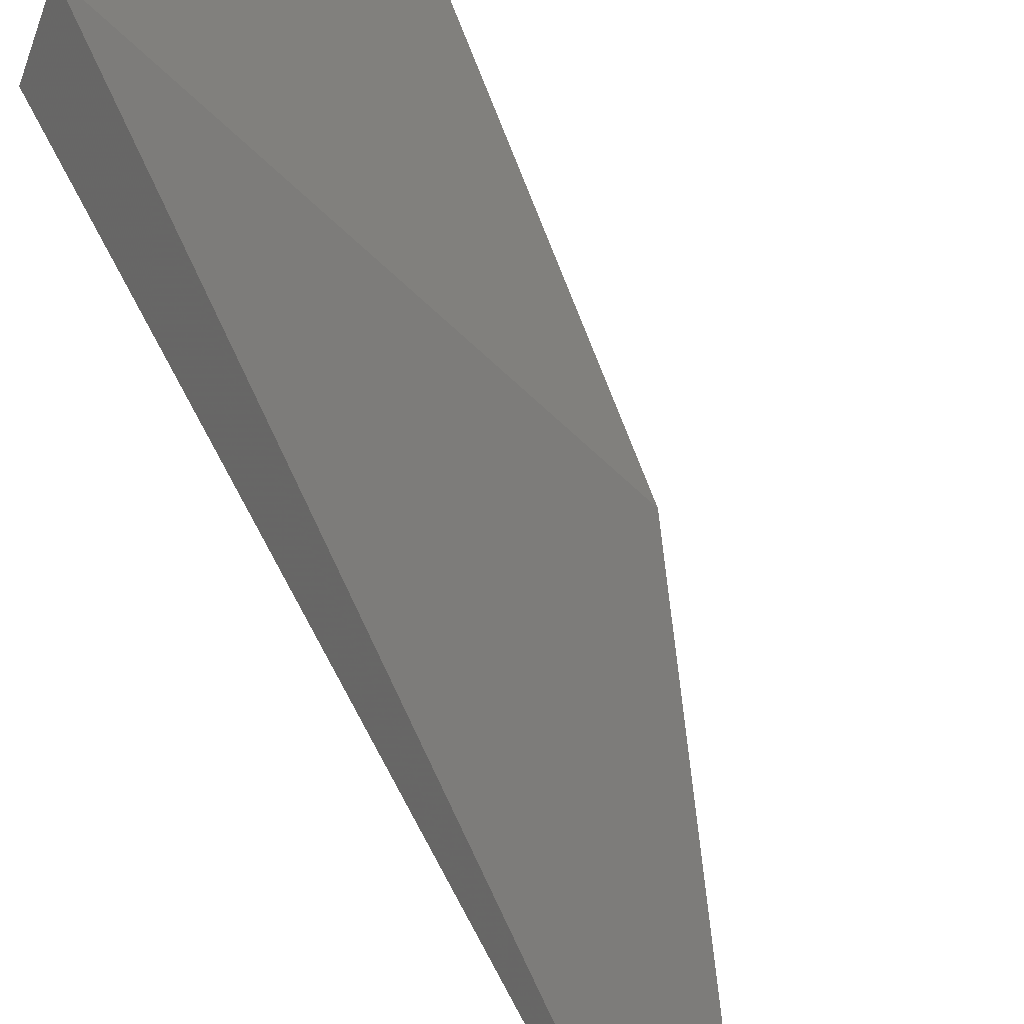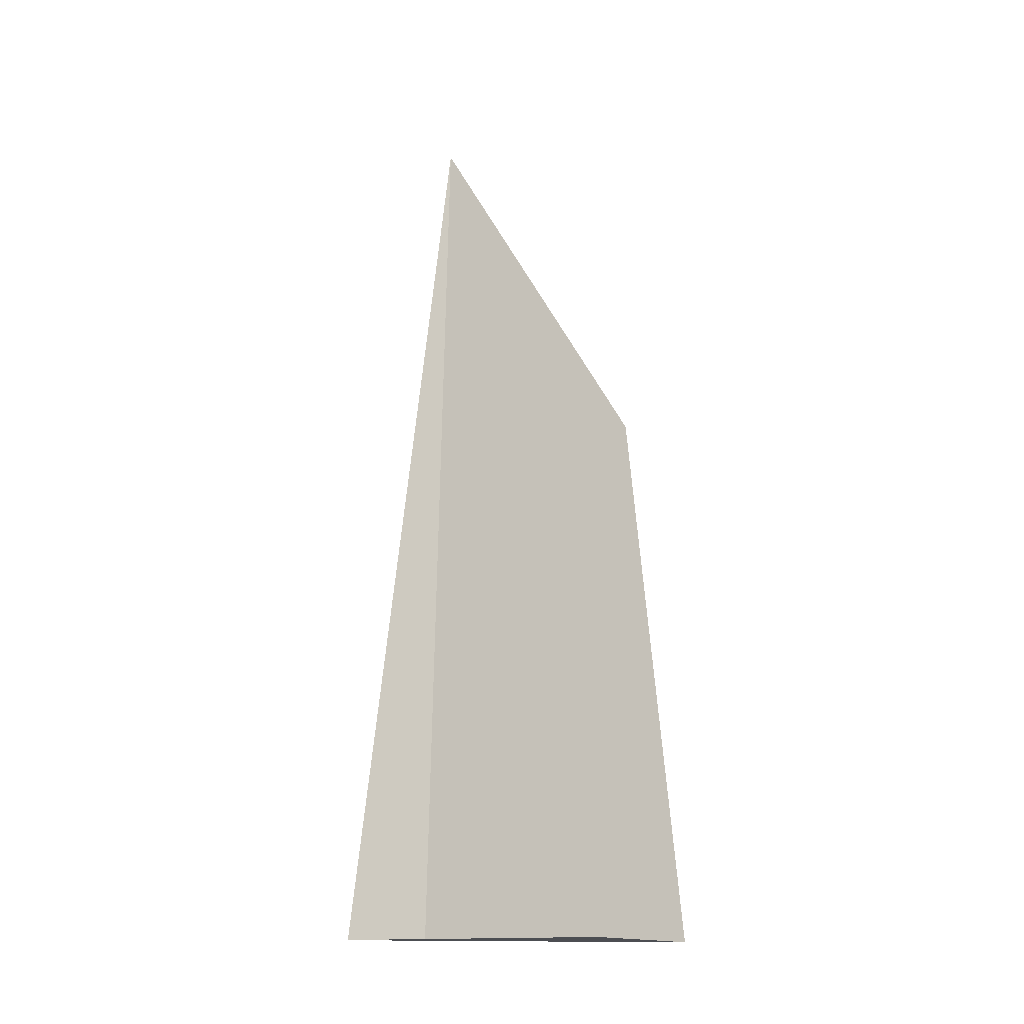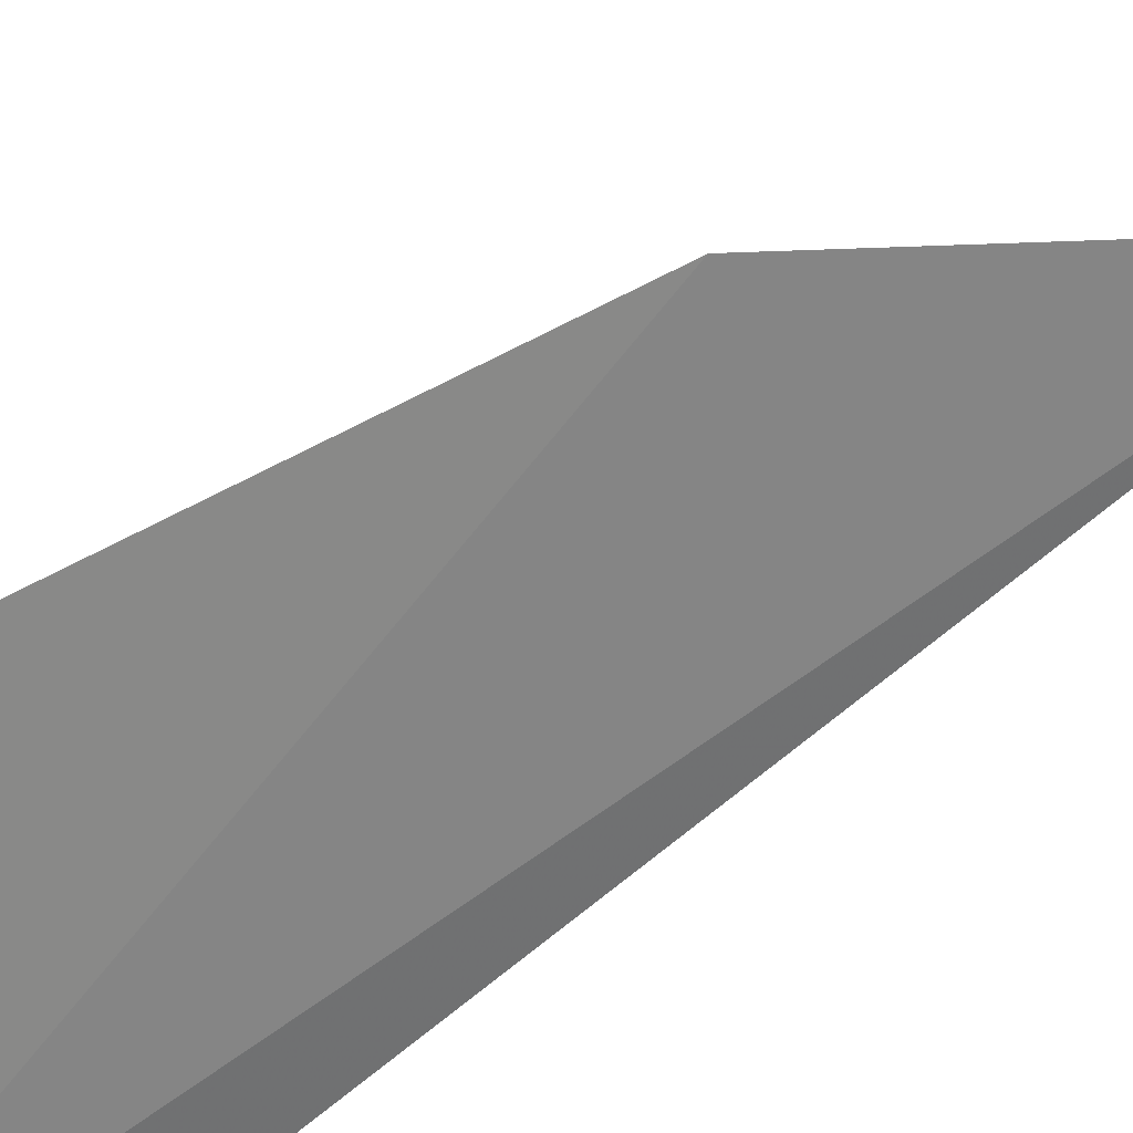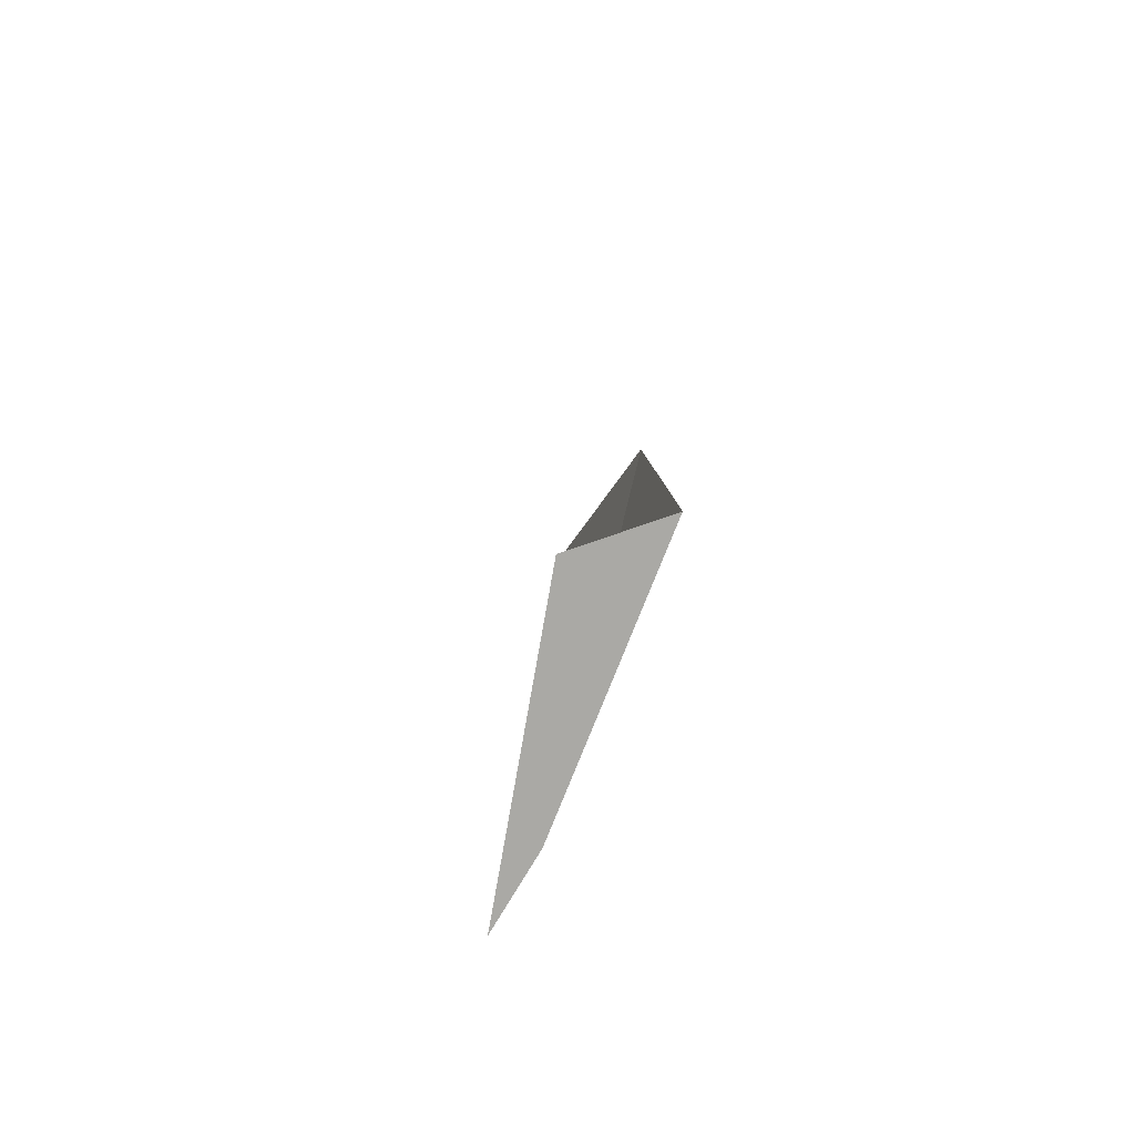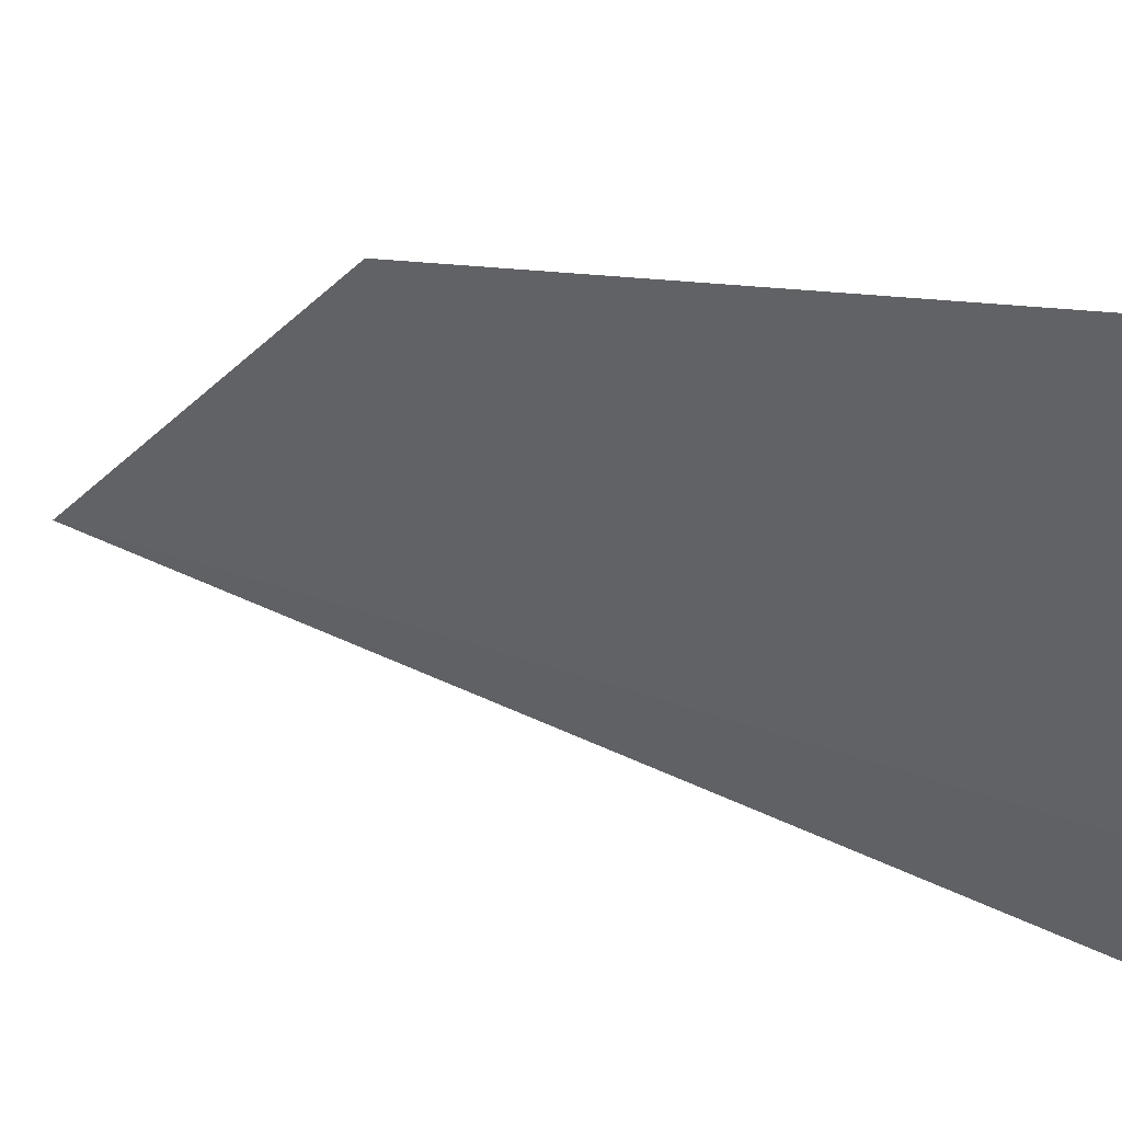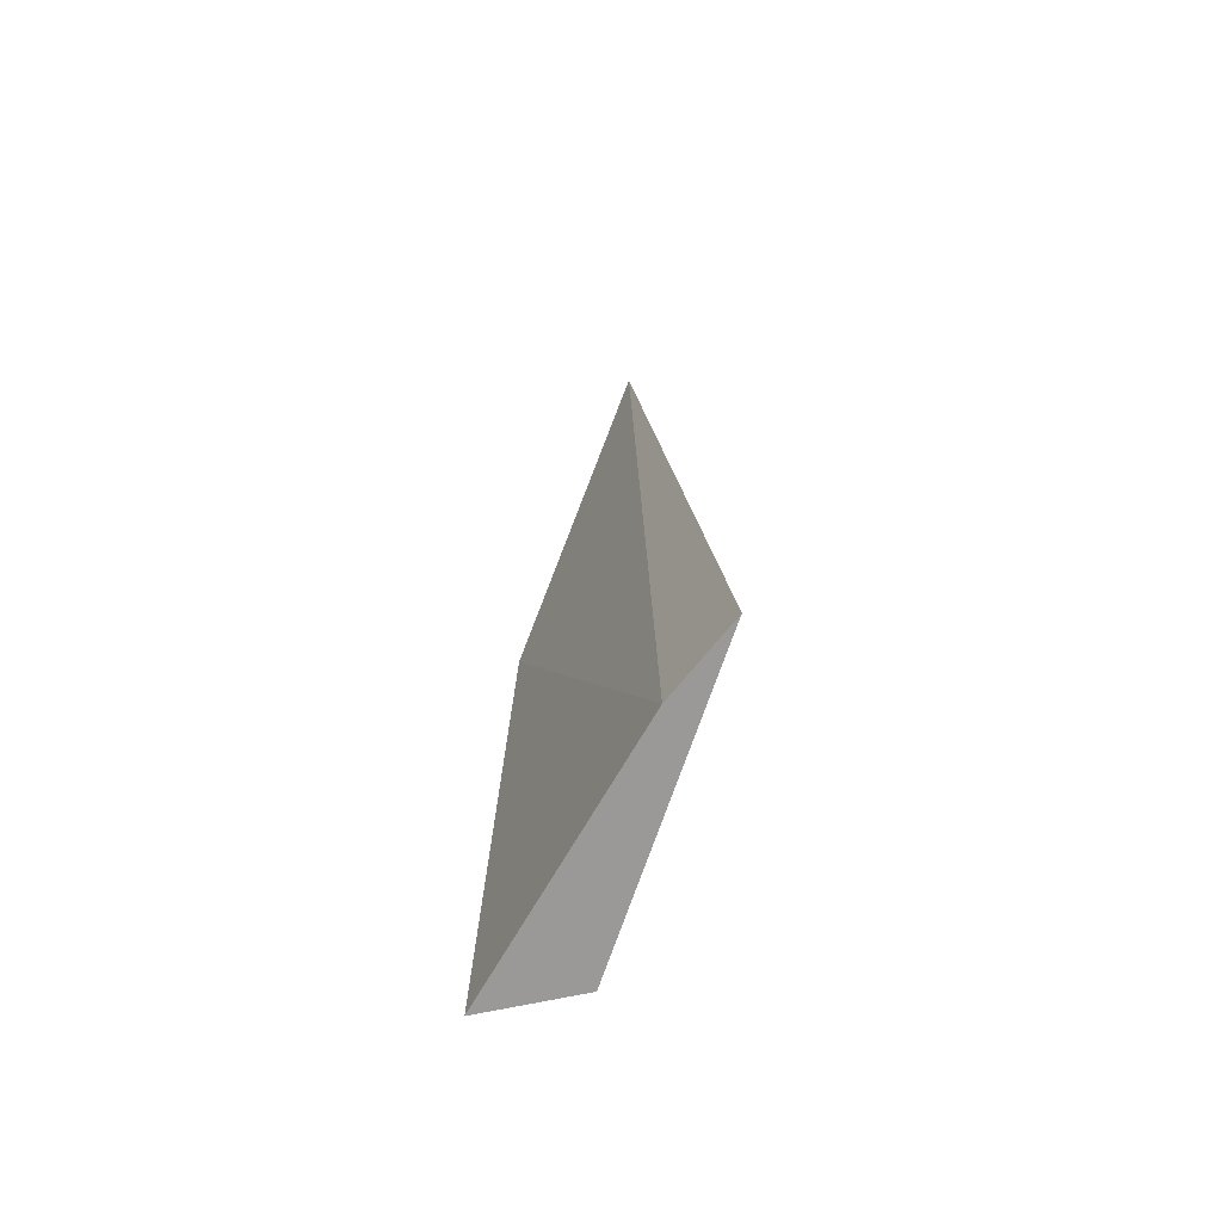
<metadata>
{"format":"obj","ext":"obj","renderer":"f3d","projection":"perspective","resolution":1024,"background":"white","views":[{"elev":58.4,"azim":156.9,"up":"+Z"},{"elev":-15.5,"azim":-95.6,"up":"+Y"},{"elev":61.4,"azim":53.9,"up":"+Z"},{"elev":-75.9,"azim":-49.9,"up":"+Y"},{"elev":12.9,"azim":-42.9,"up":"+Z"},{"elev":-68.9,"azim":121.4,"up":"+Y"}]}
</metadata>
<code>
v 3.799 3.085 6.732
v 3.798 4.688 6.765
v 3.622 4.044 7.097
v 3.85 3.088 6.589
v 3.557 3.076 7.175
v 3.496 3.083 7.012
f 1 5 3
f 1 6 5
f 1 3 2
f 1 2 4
f 1 4 6

</code>
